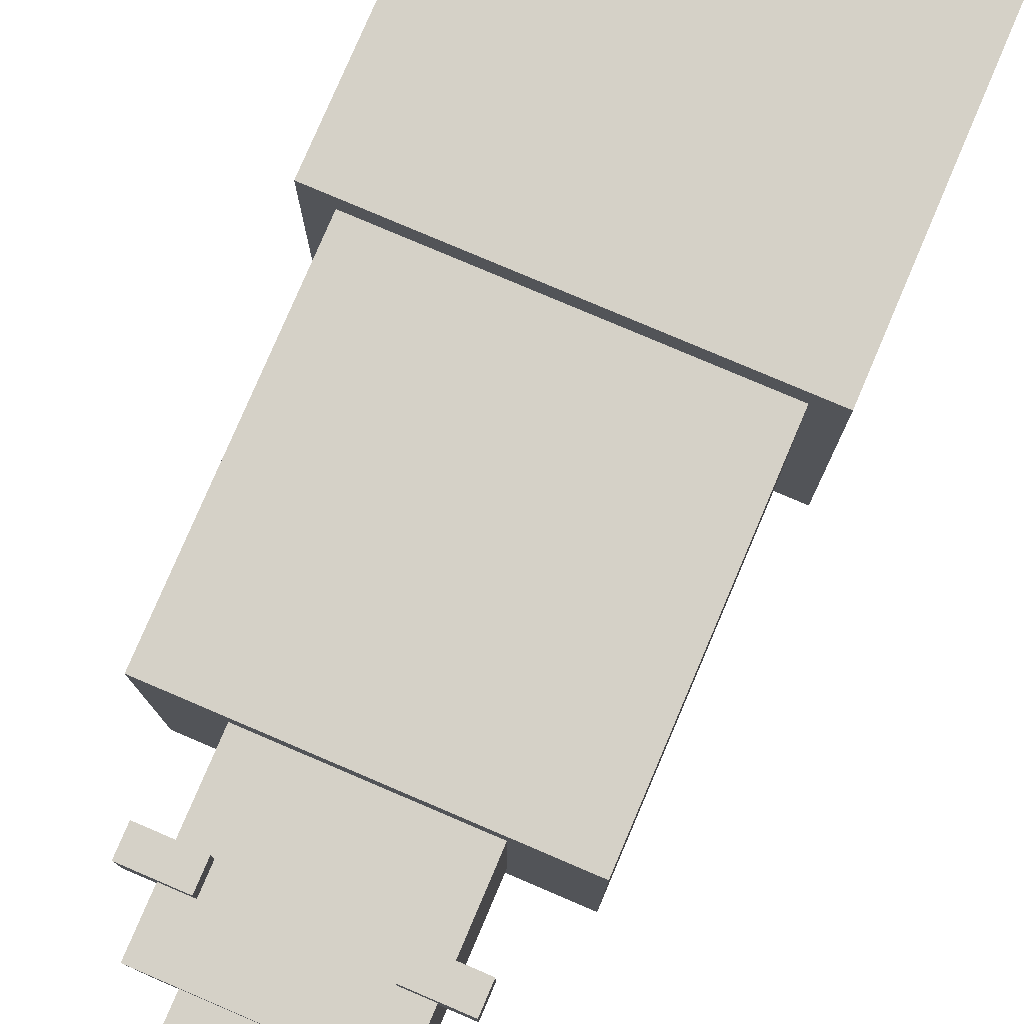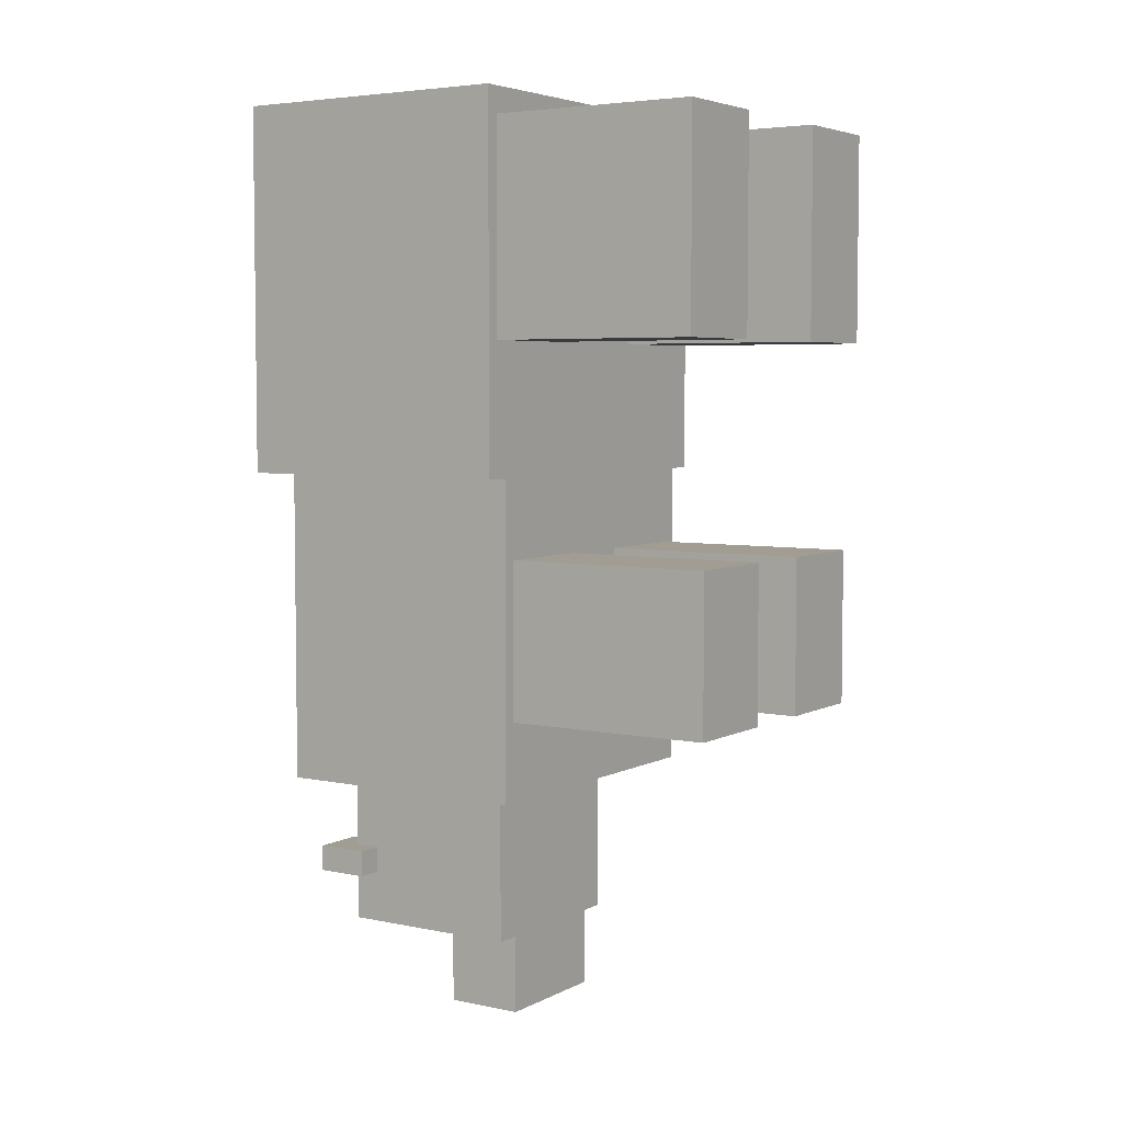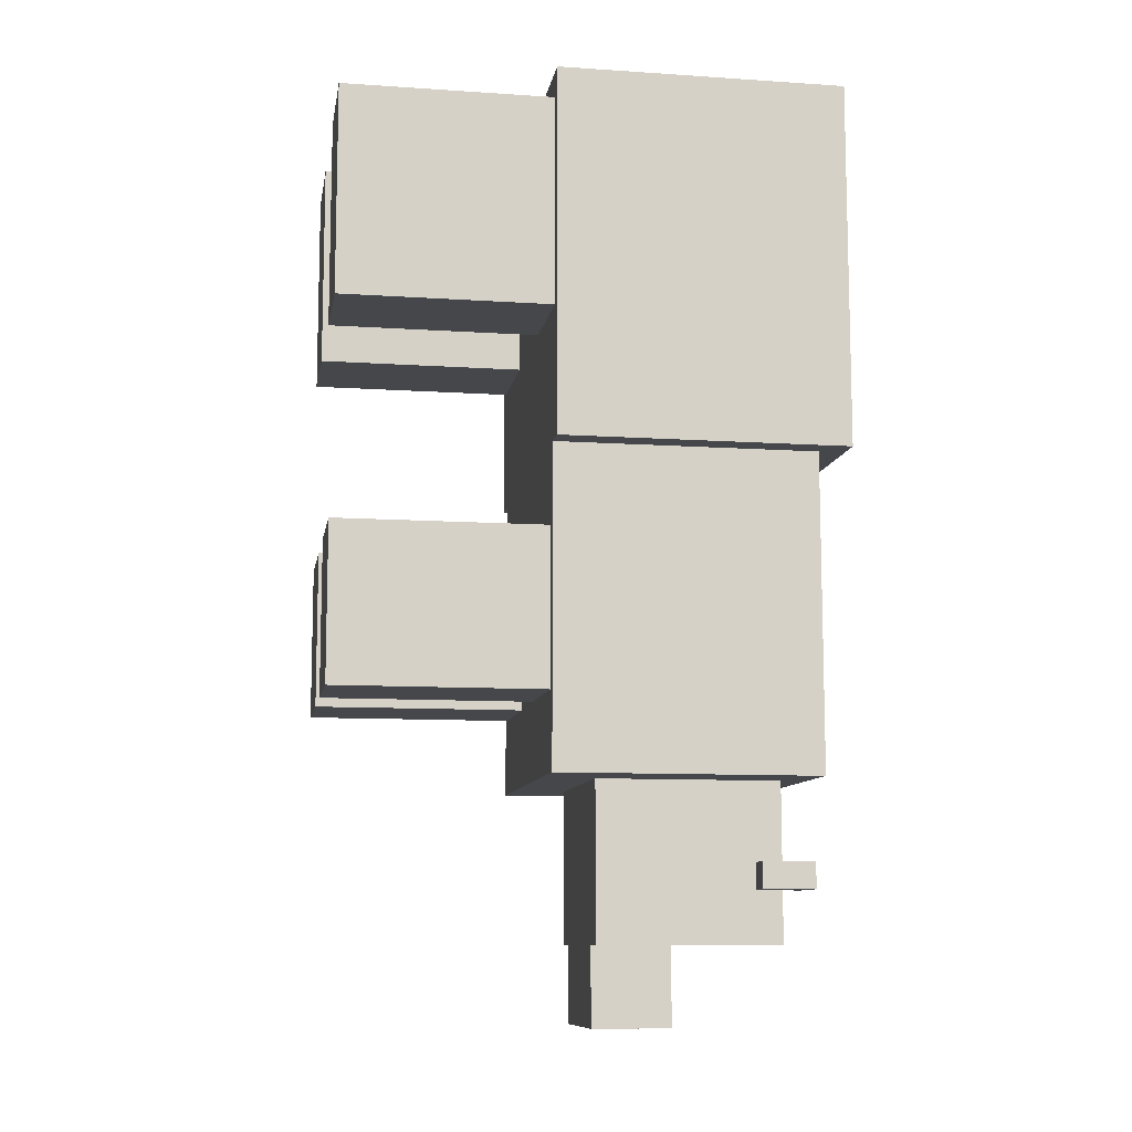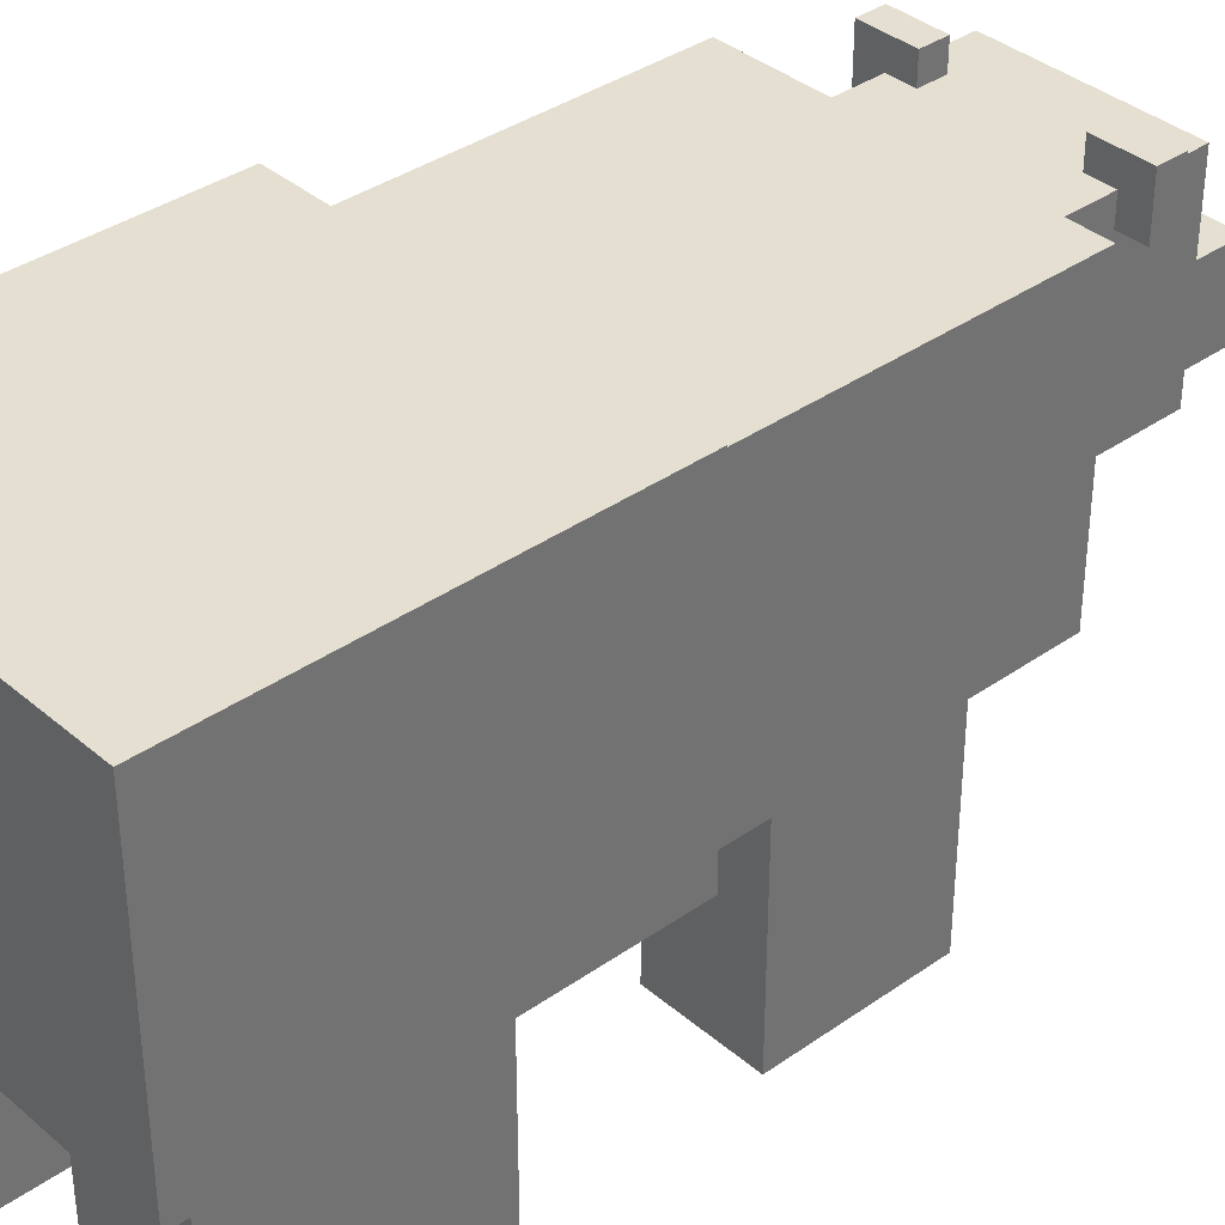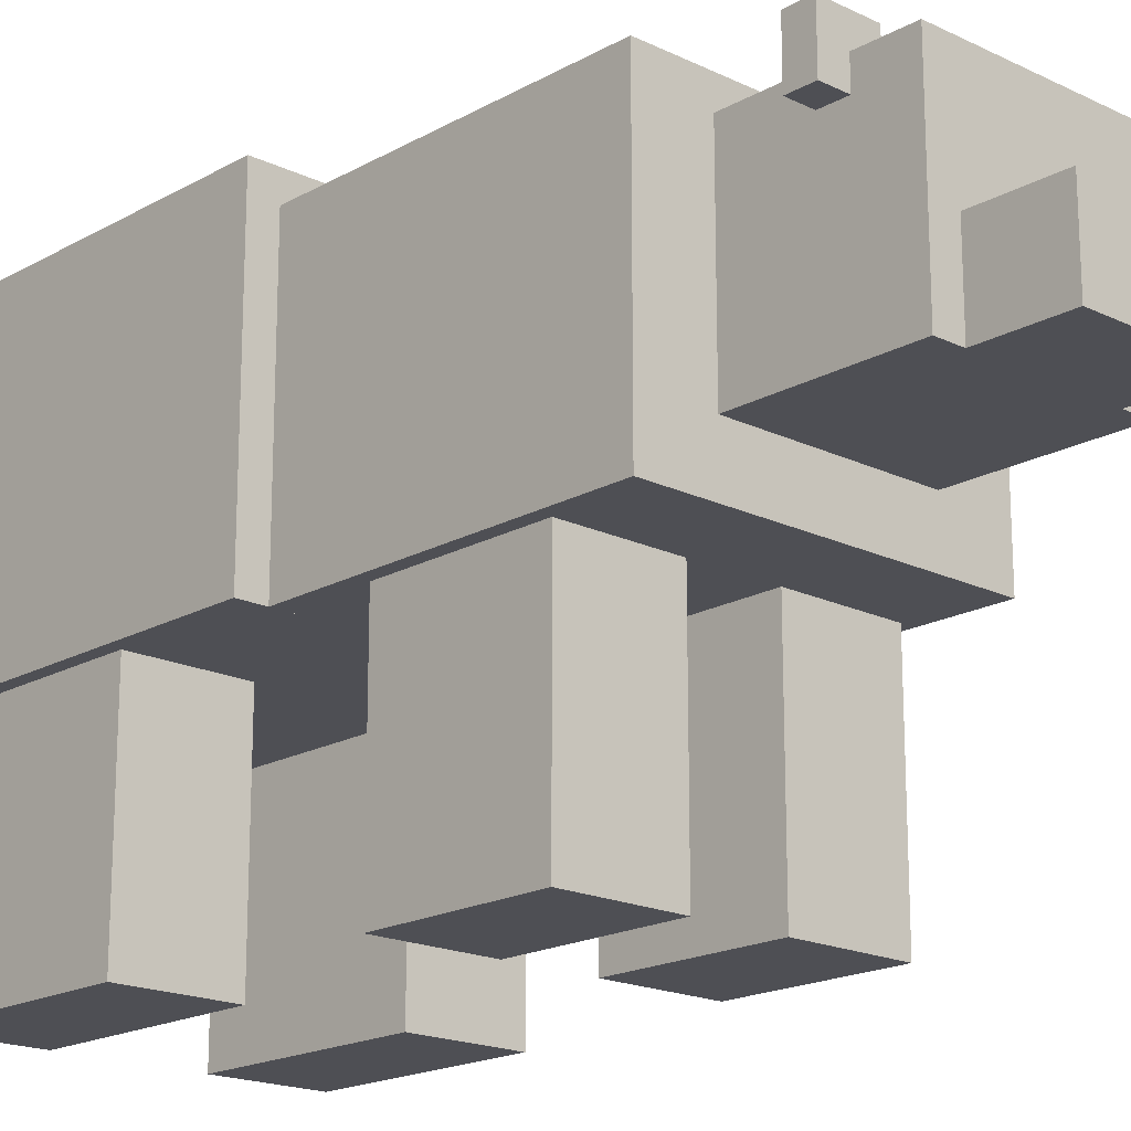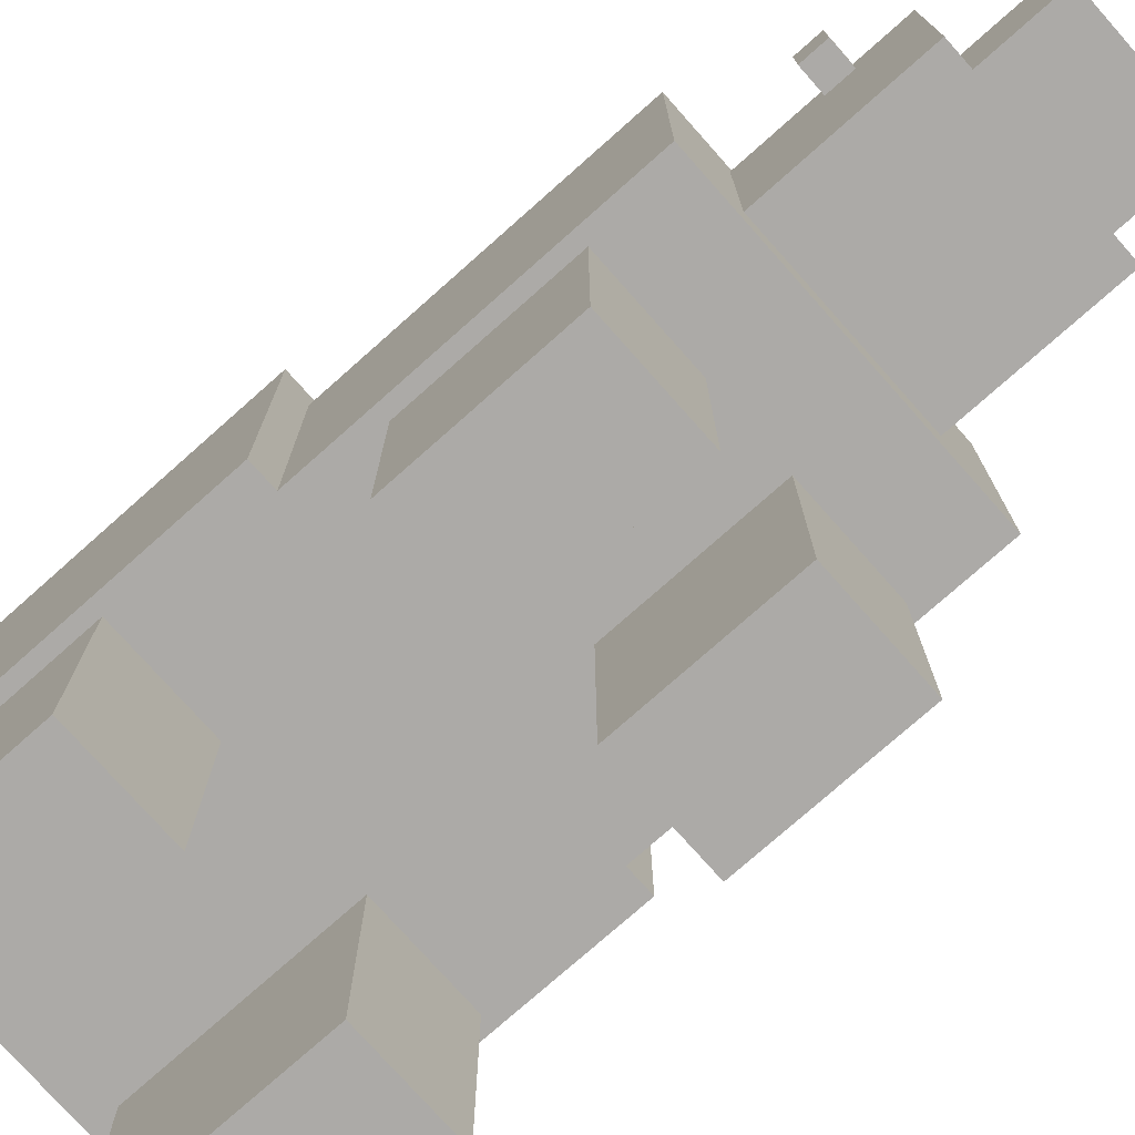
<metadata>
{"format":"obj","ext":"obj","renderer":"f3d","projection":"perspective","resolution":1024,"background":"white","views":[{"elev":78.7,"azim":-156.9,"up":"+Y"},{"elev":4.8,"azim":-56.7,"up":"+Z"},{"elev":-10.2,"azim":80.5,"up":"+Z"},{"elev":36.8,"azim":47.7,"up":"+Y"},{"elev":-18.4,"azim":137.1,"up":"+Y"},{"elev":-76.1,"azim":131.6,"up":"+Y"}]}
</metadata>
<code>
o head.002_Mesh_4
v 0.1562 0.8125 -1.188
v 0.1562 0.8125 -1.375
v 0.1562 0.625 -1.188
v 0.1562 0.625 -1.375
v -0.1562 0.8125 -1.375
v -0.1562 0.8125 -1.188
v -0.1562 0.625 -1.375
v -0.1562 0.625 -1.188
v -0.1562 0.8125 -1.375
v 0.1562 0.8125 -1.375
v -0.1562 0.8125 -1.188
v 0.1562 0.8125 -1.188
v -0.1562 0.625 -1.188
v 0.1562 0.625 -1.188
v -0.1562 0.625 -1.375
v 0.1562 0.625 -1.375
v -0.1562 0.8125 -1.188
v 0.1562 0.8125 -1.188
v -0.1562 0.625 -1.188
v 0.1562 0.625 -1.188
v 0.1562 0.8125 -1.375
v -0.1562 0.8125 -1.375
v 0.1562 0.625 -1.375
v -0.1562 0.625 -1.375
v 0.4375 1.188 -0.0625
v 0.4375 0.5 -0.0625
v 0.4375 1.188 0.8125
v 0.4375 0.5 0.8125
v -0.4375 0.5 -0.0625
v -0.4375 1.188 -0.0625
v -0.4375 0.5 0.8125
v -0.4375 1.188 0.8125
v -0.4375 0.5 -0.0625
v 0.4375 0.5 -0.0625
v -0.4375 1.188 -0.0625
v 0.4375 1.188 -0.0625
v -0.4375 1.188 0.8125
v 0.4375 1.188 0.8125
v -0.4375 0.5 0.8125
v 0.4375 0.5 0.8125
v -0.4375 1.188 -0.0625
v 0.4375 1.188 -0.0625
v -0.4375 1.188 0.8125
v 0.4375 1.188 0.8125
v 0.4375 0.5 -0.0625
v -0.4375 0.5 -0.0625
v 0.4375 0.5 0.8125
v -0.4375 0.5 0.8125
v 0.375 1.125 -0.8125
v 0.375 0.5 -0.8125
v 0.375 1.125 -0.0625
v 0.375 0.5 -0.0625
v -0.375 0.5 -0.8125
v -0.375 1.125 -0.8125
v -0.375 0.5 -0.0625
v -0.375 1.125 -0.0625
v -0.375 0.5 -0.8125
v 0.375 0.5 -0.8125
v -0.375 1.125 -0.8125
v 0.375 1.125 -0.8125
v -0.375 1.125 -0.0625
v 0.375 1.125 -0.0625
v -0.375 0.5 -0.0625
v 0.375 0.5 -0.0625
v -0.375 1.125 -0.8125
v 0.375 1.125 -0.8125
v -0.375 1.125 -0.0625
v 0.375 1.125 -0.0625
v 0.375 0.5 -0.8125
v -0.375 0.5 -0.8125
v 0.375 0.5 -0.0625
v -0.375 0.5 -0.0625
v 0.2188 1.062 -0.75
v 0.2188 1.062 -1.188
v 0.2188 0.625 -0.75
v 0.2188 0.625 -1.188
v -0.2188 1.062 -1.188
v -0.2188 1.062 -0.75
v -0.2188 0.625 -1.188
v -0.2188 0.625 -0.75
v -0.2188 1.062 -1.188
v 0.2188 1.062 -1.188
v -0.2188 1.062 -0.75
v 0.2188 1.062 -0.75
v -0.2188 0.625 -0.75
v 0.2188 0.625 -0.75
v -0.2188 0.625 -1.188
v 0.2188 0.625 -1.188
v -0.2188 1.062 -0.75
v 0.2188 1.062 -0.75
v -0.2188 0.625 -0.75
v 0.2188 0.625 -0.75
v 0.2188 1.062 -1.188
v -0.2188 1.062 -1.188
v 0.2188 0.625 -1.188
v -0.2188 0.625 -1.188
v 0.2812 1.125 -1
v 0.2812 1.125 -1.062
v 0.2812 1 -1
v 0.2812 1 -1.062
v 0.1562 1.125 -1.062
v 0.1562 1.125 -1
v 0.1562 1 -1.062
v 0.1562 1 -1
v 0.1562 1.125 -1.062
v 0.2812 1.125 -1.062
v 0.1562 1.125 -1
v 0.2812 1.125 -1
v 0.1562 1 -1
v 0.2812 1 -1
v 0.1562 1 -1.062
v 0.2812 1 -1.062
v 0.1562 1.125 -1
v 0.2812 1.125 -1
v 0.1562 1 -1
v 0.2812 1 -1
v 0.2812 1.125 -1.062
v 0.1562 1.125 -1.062
v 0.2812 1 -1.062
v 0.1562 1 -1.062
v -0.1562 1.125 -1
v -0.1562 1.125 -1.062
v -0.1562 1 -1
v -0.1562 1 -1.062
v -0.2812 1.125 -1.062
v -0.2812 1.125 -1
v -0.2812 1 -1.062
v -0.2812 1 -1
v -0.2812 1.125 -1.062
v -0.1562 1.125 -1.062
v -0.2812 1.125 -1
v -0.1562 1.125 -1
v -0.2812 1 -1
v -0.1562 1 -1
v -0.2812 1 -1.062
v -0.1562 1 -1.062
v -0.2812 1.125 -1
v -0.1562 1.125 -1
v -0.2812 1 -1
v -0.1562 1 -1
v -0.1562 1.125 -1.062
v -0.2812 1.125 -1.062
v -0.1562 1 -1.062
v -0.2812 1 -1.062
v 0.4062 0.625 0.75
v 0.4062 0.625 0.25
v 0.4062 0 0.75
v 0.4062 0 0.25
v 0.1562 0.625 0.25
v 0.1562 0.625 0.75
v 0.1562 0 0.25
v 0.1562 0 0.75
v 0.1562 0.625 0.25
v 0.4062 0.625 0.25
v 0.1562 0.625 0.75
v 0.4062 0.625 0.75
v 0.1562 0 0.75
v 0.4062 0 0.75
v 0.1562 0 0.25
v 0.4062 0 0.25
v 0.1562 0.625 0.75
v 0.4062 0.625 0.75
v 0.1562 0 0.75
v 0.4062 0 0.75
v 0.4062 0.625 0.25
v 0.1562 0.625 0.25
v 0.4062 0 0.25
v 0.1562 0 0.25
v -0.1562 0.625 0.75
v -0.1562 0.625 0.25
v -0.1562 0 0.75
v -0.1562 0 0.25
v -0.4062 0.625 0.25
v -0.4062 0.625 0.75
v -0.4062 0 0.25
v -0.4062 0 0.75
v -0.4062 0.625 0.25
v -0.1562 0.625 0.25
v -0.4062 0.625 0.75
v -0.1562 0.625 0.75
v -0.4062 0 0.75
v -0.1562 0 0.75
v -0.4062 0 0.25
v -0.1562 0 0.25
v -0.4062 0.625 0.75
v -0.1562 0.625 0.75
v -0.4062 0 0.75
v -0.1562 0 0.75
v -0.1562 0.625 0.25
v -0.4062 0.625 0.25
v -0.1562 0 0.25
v -0.4062 0 0.25
v 0.3438 0.625 -0.25
v 0.3438 0.625 -0.625
v 0.3438 0 -0.25
v 0.3438 0 -0.625
v 0.09375 0.625 -0.625
v 0.09375 0.625 -0.25
v 0.09375 0 -0.625
v 0.09375 0 -0.25
v 0.09375 0.625 -0.625
v 0.3438 0.625 -0.625
v 0.09375 0.625 -0.25
v 0.3438 0.625 -0.25
v 0.09375 0 -0.25
v 0.3438 0 -0.25
v 0.09375 0 -0.625
v 0.3438 0 -0.625
v 0.09375 0.625 -0.25
v 0.3438 0.625 -0.25
v 0.09375 0 -0.25
v 0.3438 0 -0.25
v 0.3438 0.625 -0.625
v 0.09375 0.625 -0.625
v 0.3438 0 -0.625
v 0.09375 0 -0.625
v -0.09375 0.625 -0.25
v -0.09375 0.625 -0.625
v -0.09375 0 -0.25
v -0.09375 0 -0.625
v -0.3438 0.625 -0.625
v -0.3438 0.625 -0.25
v -0.3438 0 -0.625
v -0.3438 0 -0.25
v -0.3438 0.625 -0.625
v -0.09375 0.625 -0.625
v -0.3438 0.625 -0.25
v -0.09375 0.625 -0.25
v -0.3438 0 -0.25
v -0.09375 0 -0.25
v -0.3438 0 -0.625
v -0.09375 0 -0.625
v -0.3438 0.625 -0.25
v -0.09375 0.625 -0.25
v -0.3438 0 -0.25
v -0.09375 0 -0.25
v -0.09375 0.625 -0.625
v -0.3438 0.625 -0.625
v -0.09375 0 -0.625
v -0.3438 0 -0.625
f 1 3 2
f 3 4 2
f 5 7 6
f 7 8 6
f 9 11 10
f 11 12 10
f 13 15 14
f 15 16 14
f 17 19 18
f 19 20 18
f 21 23 22
f 23 24 22
f 25 27 26
f 27 28 26
f 29 31 30
f 31 32 30
f 33 35 34
f 35 36 34
f 37 39 38
f 39 40 38
f 41 43 42
f 43 44 42
f 45 47 46
f 47 48 46
f 49 51 50
f 51 52 50
f 53 55 54
f 55 56 54
f 57 59 58
f 59 60 58
f 61 63 62
f 63 64 62
f 65 67 66
f 67 68 66
f 69 71 70
f 71 72 70
f 73 75 74
f 75 76 74
f 77 79 78
f 79 80 78
f 81 83 82
f 83 84 82
f 85 87 86
f 87 88 86
f 89 91 90
f 91 92 90
f 93 95 94
f 95 96 94
f 97 99 98
f 99 100 98
f 101 103 102
f 103 104 102
f 105 107 106
f 107 108 106
f 109 111 110
f 111 112 110
f 113 115 114
f 115 116 114
f 117 119 118
f 119 120 118
f 121 123 122
f 123 124 122
f 125 127 126
f 127 128 126
f 129 131 130
f 131 132 130
f 133 135 134
f 135 136 134
f 137 139 138
f 139 140 138
f 141 143 142
f 143 144 142
f 145 147 146
f 147 148 146
f 149 151 150
f 151 152 150
f 153 155 154
f 155 156 154
f 157 159 158
f 159 160 158
f 161 163 162
f 163 164 162
f 165 167 166
f 167 168 166
f 169 171 170
f 171 172 170
f 173 175 174
f 175 176 174
f 177 179 178
f 179 180 178
f 181 183 182
f 183 184 182
f 185 187 186
f 187 188 186
f 189 191 190
f 191 192 190
f 193 195 194
f 195 196 194
f 197 199 198
f 199 200 198
f 201 203 202
f 203 204 202
f 205 207 206
f 207 208 206
f 209 211 210
f 211 212 210
f 213 215 214
f 215 216 214
f 217 219 218
f 219 220 218
f 221 223 222
f 223 224 222
f 225 227 226
f 227 228 226
f 229 231 230
f 231 232 230
f 233 235 234
f 235 236 234
f 237 239 238
f 239 240 238

</code>
